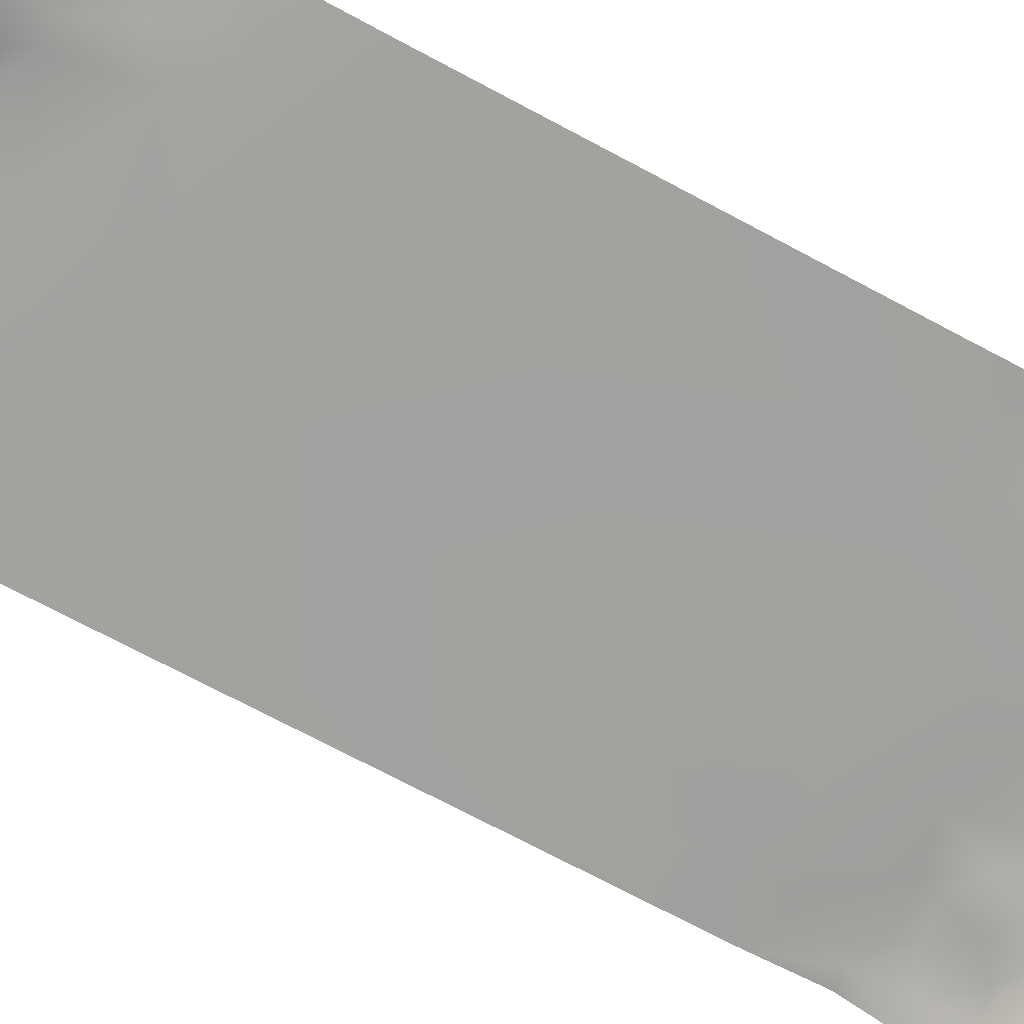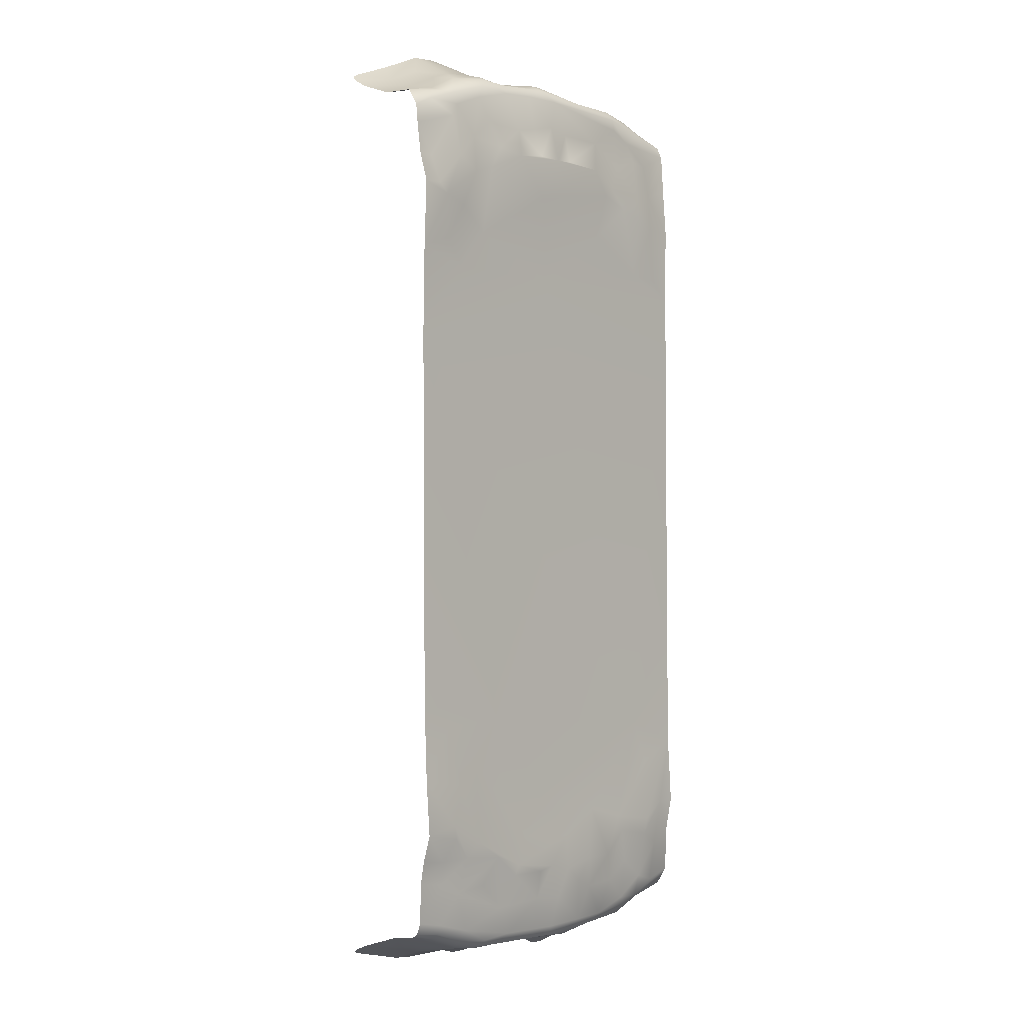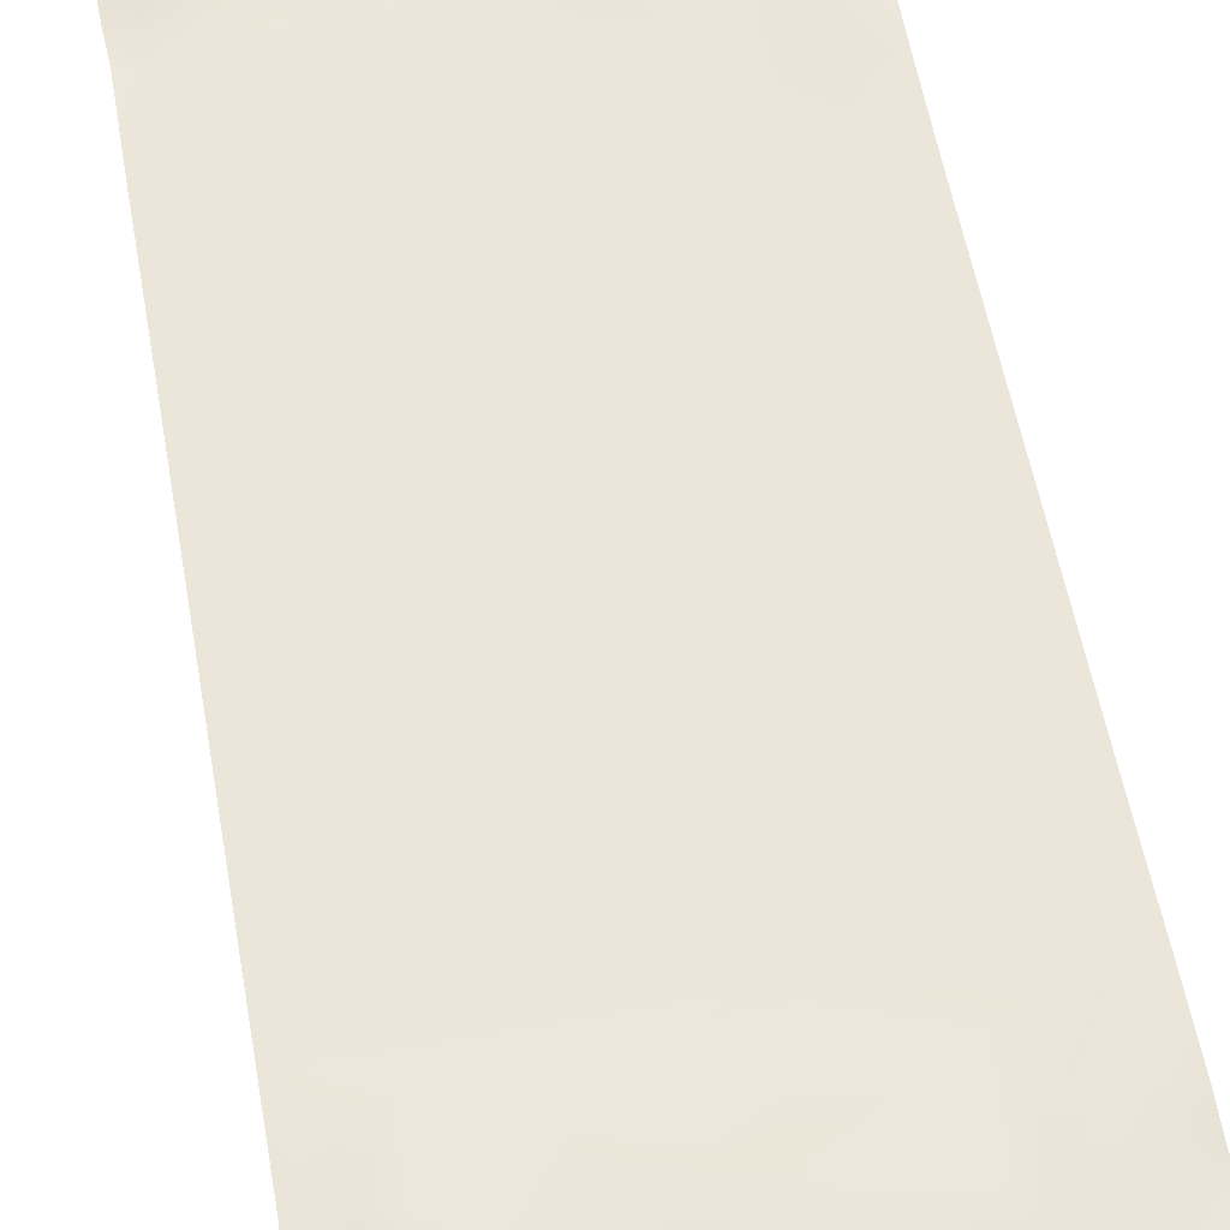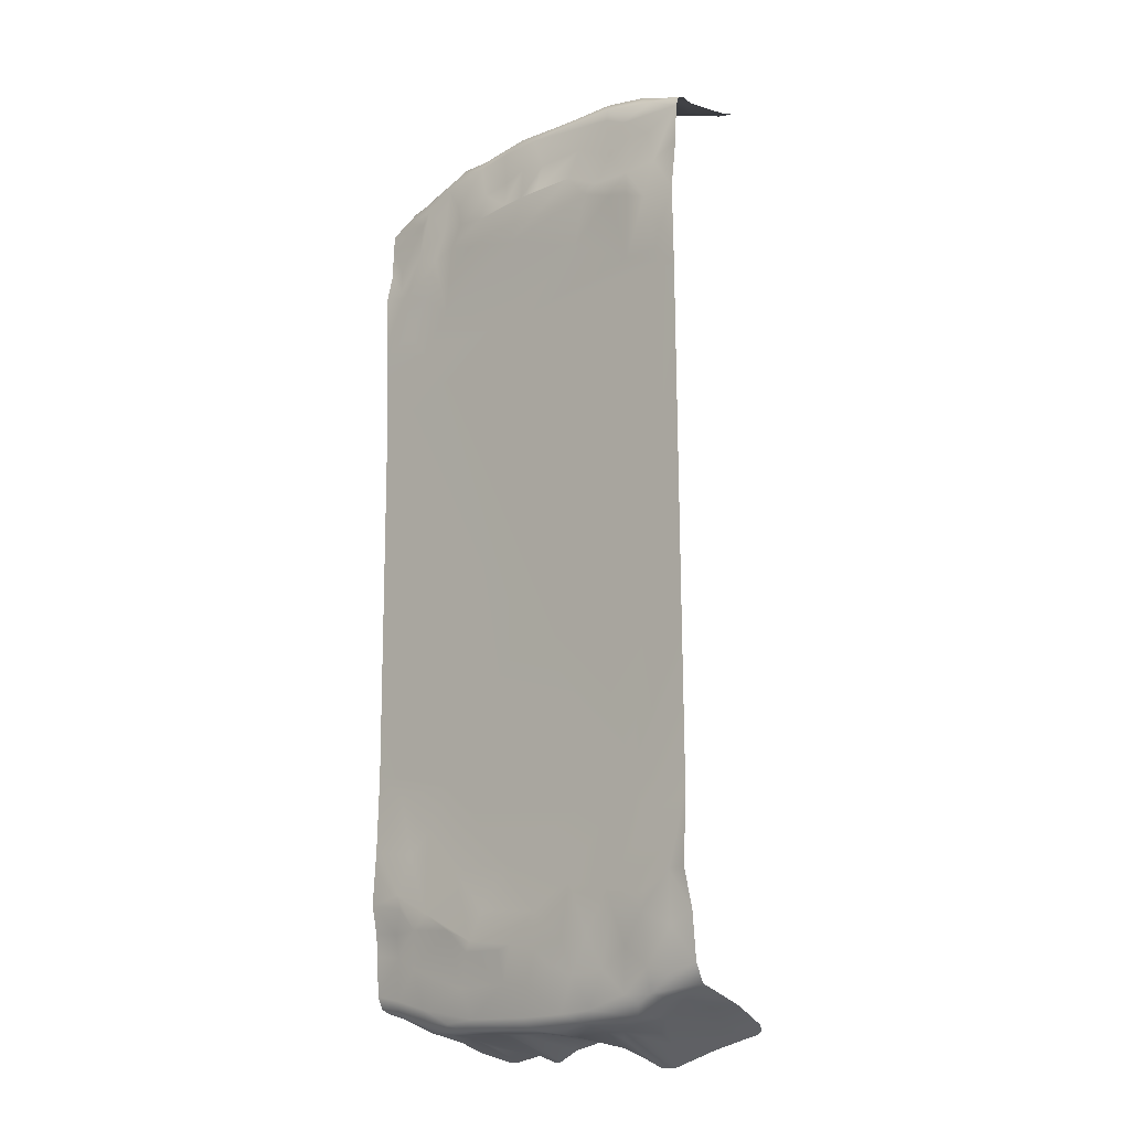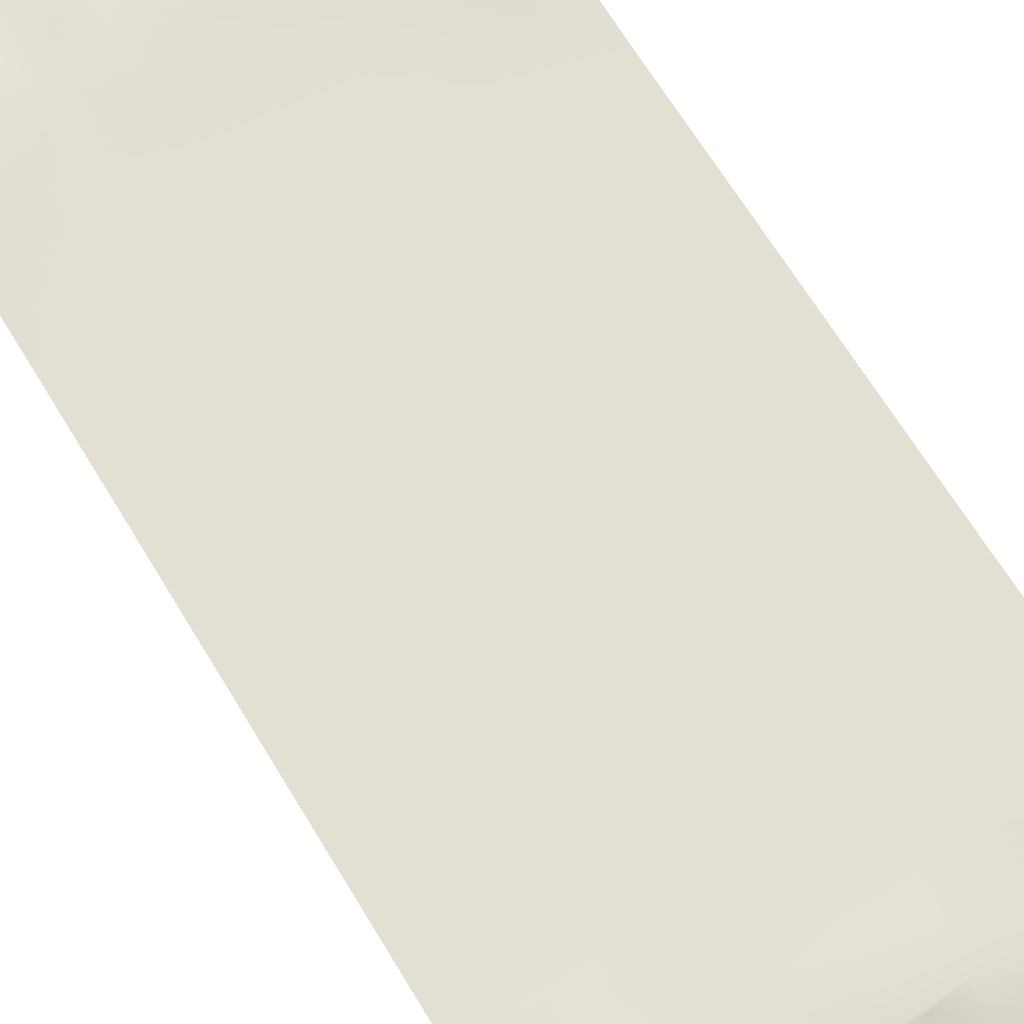
<metadata>
{"format":"obj","ext":"obj","renderer":"f3d","projection":"perspective","resolution":1024,"background":"white","views":[{"elev":-72.2,"azim":62.3,"up":"+Y"},{"elev":-1.3,"azim":131.9,"up":"+Z"},{"elev":54.6,"azim":-9.6,"up":"+Y"},{"elev":-16.8,"azim":-137.1,"up":"+Z"},{"elev":66.5,"azim":-30.7,"up":"+Y"}]}
</metadata>
<code>
v 65.02 148.9 -159.2
v 60.59 139.9 -163.8
v 57.47 140.4 -164.6
v 62.86 139 162.3
v 63.95 141.5 160.4
v 60.48 138.5 163.7
v 56.48 163.8 156.3
v 67.27 161.8 152
v 56.56 175.1 154.2
v 60.54 177.5 152.4
v 71.14 176.7 150
v 61.98 179.9 150.7
v 72.06 182 137.2
v 71.41 182.9 126.3
v 65.96 182.9 126.4
v 63.75 185.1 116.8
v 71.02 185.5 116.3
v 60.22 185.4 113.1
v 71.12 184.6 93.24
v 58.9 184.5 97.62
v 51.35 184 88.06
v 70.93 183.9 62.16
v 32.4 183.9 -76.17
v 70.09 183.9 -69.43
v 69.91 184.8 -96.13
v 69.76 186.1 -115.1
v 56.81 186.1 -112.9
v 70.14 183.6 -124.6
v 70.45 182.5 -132.3
v 60.11 183.5 -125.8
v 67.37 166.9 -153.5
v 58.66 159.9 -158.9
v 63.23 176.3 -153.8
v -61.72 160.3 -156.3
v -56.18 148.4 -161.4
v -67.45 155.3 -155.3
v -65.35 142.1 -160.3
v -50.95 171.3 -159.1
v -40.82 156.1 -165.9
v -35.86 163.8 -164.2
v -31.79 169.2 -162.3
v -34.45 146.8 -172.8
v -24.5 169.2 -162
v -20.44 147 -168.7
v -27.23 163.7 -164.1
v -12.97 170.1 -163.3
v -7.877 159.1 -161.5
v -15.61 146.8 -166.1
v 6.162 164.8 -160.8
v 8.44 147.3 -165.3
v 1.259 152.2 -162.9
v 12.32 168.5 -161.5
v 16.88 171.9 -161.1
v 15.18 148 -169
v 22.77 170.4 -160.8
v 27.09 145.8 -166.3
v 17.98 147.7 -169
v 47.15 156.9 -163
v 38.54 144.5 -168.1
v 36.98 168.4 -161.3
v -60.92 173.5 -154.2
v -42.56 163.6 -163
v -16.3 160.1 -164.4
v -4.068 177.4 -161.9
v -2.346 164.7 -161.4
v 5.178 170.8 -160.4
v 35.95 158.1 -164.1
v 47.06 176.2 -159.2
v -71.8 178 -150.4
v -45.4 177.5 -158.9
v -43.45 173.7 -160.6
v -1.465 180.9 -160.7
v -13.02 176.8 -162.7
v -22.66 180.4 -159.6
v 62.93 140.6 -162.9
v 64.16 143.3 -161.5
v 19.74 176.7 -160.7
v 30.07 179.8 -159.8
v 35.8 176.2 -160.7
v 54.77 170.9 -158.6
v -53.16 180.8 -152.6
v -57.24 178.2 -153.7
v -43.16 181.7 -152.1
v -47.69 180.1 -155.2
v -28.71 182 -156.3
v -16.31 181.9 -156.8
v -2.89 183.5 -146.7
v 0.1109 182.4 -157.2
v 23.76 181.9 -156.4
v 35.95 181.4 -157.2
v 39.48 178.8 -159.6
v 47.24 182.2 -151.9
v 48.76 180.2 -155.9
v 60.47 181.1 -151.4
v 61.73 178.8 -153.2
v -53.35 182.6 -144.6
v -61.7 181.8 -147.2
v -44.46 182.6 -137.5
v -34.89 182.7 -144
v -22.22 182.7 -144.8
v -13.73 184.6 -141.3
v 28.51 182.6 -146.2
v 51.42 182.6 -138.2
v 60.02 182 -148.3
v -63.37 182.8 -132.4
v -53.58 185.5 -127.6
v -40.55 184.4 -125.2
v -30.83 185.4 -133.1
v -19.49 185.2 -133.4
v -7.439 184.7 -136
v 3.003 185.4 -133.6
v 9.062 185 -135
v 8.49 182.7 -145.5
v 32.66 185.2 -126.8
v 23.65 185.4 -134.6
v 38.92 182.9 -136.7
v -64.72 185 -115.5
v -22.09 184.4 -114.9
v -6.551 184.5 -123.3
v 21.88 185.4 -131.1
v -38.24 184.5 -119.4
v 49.47 185.3 -125.3
v 43.38 185.2 -120.3
v 55.8 185.8 -117.8
v -71.17 184 -91.78
v -71.22 185.4 -115.6
v -55.21 185.7 -121.7
v -49.07 183.9 -83.2
v 7.553 184 -106.4
v 30.21 184.5 -107.3
v 16.99 184.6 -121
v 43.44 184.1 -92.05
v 52.06 184.9 -99.34
v 57.87 184.1 -78.02
v -70.73 183.9 -35.85
v -70.01 183.9 87.14
v 5.261 183.9 87.75
v 40.04 184.1 101.7
v 50.73 184.4 110.5
v -58.31 185.2 115.1
v -49.26 184.1 95.39
v -61.71 184.2 94.7
v 6.777 184.9 118.9
v -25.05 184.2 107.8
v -41.7 184.8 121
v -50.6 185.5 118.1
v 44.92 185.4 123.5
v -60.52 182.5 129
v -69.85 184.3 115.4
v -50.16 185.1 127.1
v -30.44 184.8 125.3
v -35.21 184.3 128.4
v 36.22 185.1 126.4
v 53.25 185.6 128.1
v -57.84 182.3 140.7
v -50.35 182.6 142
v -40.16 182.5 138
v -23.36 185.5 134.1
v 8.707 185.4 134.5
v 20.72 185.8 132.8
v -0.3919 185.9 134.3
v 31.67 185.3 134.3
v 43.11 182.5 136.8
v 54.54 182.8 142.7
v -70.3 181.7 146.8
v -26.22 182.9 145.4
v -7.558 185.5 134.7
v 1.087 183.6 147
v 19.83 183.9 142.8
v 10.16 182.9 145
v 35.3 183 143.1
v 52.07 182.3 147.2
v 72.17 181.5 143.8
v -57.33 180.8 153.1
v -46.73 182.1 148.8
v -38.63 181.7 156.9
v -38.7 182.3 152.6
v -2.785 182 157.6
v -8.067 182.8 145.5
v 12.29 181.9 157.2
v 24.43 181.7 156.1
v 40.3 182.6 151.9
v 64.86 181.5 147.3
v 53.11 181.2 151.5
v -59.97 177.9 155.1
v -69.99 180 150.9
v -51.59 176.6 159
v -52.82 179.6 156
v -36.98 179.6 160.2
v -17.97 180.5 160
v 4.107 180.7 161.1
v 34.97 179.8 159.7
v 24.72 179.8 159.5
v 51.8 179.5 154.3
v -52.26 172.4 160.1
v -62.22 174 155.4
v -34.82 175.8 161.3
v -18.63 169.7 161.3
v -19.43 177.9 160.8
v -6.317 170.8 163.2
v 1.533 177.2 163.4
v 4.234 176.1 163.6
v 10.71 177.2 162
v 23.04 176.7 160.6
v 22.01 169.7 161.7
v 18.44 170.3 161.4
v 40.73 165.9 163.3
v 46.78 175 159.1
v 33.74 176.1 161.5
v 48.01 166.2 160.4
v -44.72 158.6 163.5
v -52.31 151.5 162.7
v -38.74 165.9 162.9
v -30.06 156.9 166.7
v -33.78 169.6 162.2
v -14 160.8 162.7
v -11.52 163.5 162.2
v 0.8915 159.4 167.3
v -1.79 164.8 165.7
v 11.06 163.6 162.9
v 32.71 170.4 163.2
v 21.88 161.4 164.6
v 46.2 155.3 164.7
v -59.64 162.2 158.5
v -64.69 149.3 159.1
v -35.51 145.7 170.4
v -21.4 153.5 166.6
v -7.162 154 163.5
v -4.099 147.2 165
v 11.57 146.8 165.8
v -63.78 143.3 161.5
v -56.53 140.4 164.5
v -25.93 146.6 168.7
v -15.99 147.5 168.3
v -8.133 147.2 165.2
v 14.85 146.8 166.3
v 29.16 147.8 173.5
v 37.36 146.4 173.3
v 49.21 142 168
v 54.74 150.1 161.2
v -47.53 142.3 -167.4
v -58.71 139.3 -164
v -29.13 147.6 -172.6
v -7.615 146.9 -161.3
v -0.06034 147.1 -163.6
v 64.7 147.1 157.3
v 70.03 180.1 -150.4
v 70.24 182 -146.2
v 59.69 182.4 -133.8
v 69.44 177.2 -151.9
v -16.41 152.1 -165.8
v -25.29 177.1 -160.7
v -72.3 181.6 -144.2
v -71.81 182.5 -128.6
v -55.23 184.5 -99.21
v -70.39 182.6 132.9
v -69.12 176.6 152.7
v -67.62 170.6 153.2
v 37.65 181.6 156.6
v 4.834 147.7 169.1
v -62.54 140.6 162.9
v -60.2 139.9 163.9
v 1.117 147.8 169
v -32.72 146.1 170.2
v -64.09 139.3 -162.1
v -61.78 138.7 -163.2
v 44.26 143.5 -167.6
g kitchen table cloth low
f 1 2 3
f 4 5 6
f 7 8 9
f 9 8 10
f 11 12 10
f 13 14 15
f 16 17 18
f 19 20 18
f 20 19 21
f 19 22 21
f 23 22 24
f 25 26 27
f 28 29 30
f 31 32 33
f 31 1 32
f 34 35 36
f 35 37 36
f 38 39 35
f 40 41 42
f 43 44 45
f 46 47 48
f 49 50 51
f 52 53 54
f 52 54 50
f 55 56 57
f 58 59 60
f 61 38 34
f 38 62 39
f 46 63 43
f 64 47 46
f 65 47 64
f 66 65 64
f 66 52 49
f 60 67 56
f 58 60 68
f 61 36 69
f 70 71 38
f 72 73 74
f 72 64 73
f 76 75 2
f 2 1 76
f 72 77 64
f 77 53 66
f 78 79 77
f 79 60 55
f 33 80 68
f 80 58 68
f 81 82 69
f 83 84 81
f 84 70 82
f 83 85 84
f 86 74 85
f 87 88 86
f 89 78 72
f 90 91 78
f 92 93 90
f 93 68 91
f 94 95 93
f 96 81 97
f 83 81 96
f 98 99 83
f 99 85 83
f 100 86 85
f 101 87 86
f 102 92 89
f 103 104 92
f 105 96 97
f 106 98 96
f 107 108 99
f 109 100 108
f 109 101 100
f 109 110 101
f 110 111 87
f 112 113 111
f 114 102 115
f 116 102 114
f 116 103 102
f 117 106 105
f 107 98 106
f 118 109 108
f 111 110 119
f 114 115 120
f 103 116 114
f 121 108 107
f 27 122 123
f 124 122 27
f 26 30 124
f 125 117 126
f 127 117 125
f 118 121 128
f 129 130 131
f 132 133 123
f 25 27 133
f 129 118 128
f 23 130 129
f 134 25 133
f 23 132 130
f 134 133 132
f 23 134 132
f 128 125 135
f 24 134 23
f 136 128 135
f 23 128 22
f 22 128 137
f 137 128 136
f 21 137 138
f 139 21 138
f 20 21 139
f 140 141 142
f 143 137 144
f 145 141 146
f 144 141 145
f 147 139 138
f 18 20 139
f 148 140 149
f 150 140 148
f 151 145 152
f 143 144 151
f 153 147 138
f 154 18 147
f 154 16 18
f 147 18 139
f 150 148 155
f 156 157 150
f 158 151 152
f 159 160 161
f 160 143 161
f 160 153 143
f 162 163 153
f 163 147 153
f 154 147 163
f 164 15 154
f 165 155 148
f 166 152 157
f 158 152 166
f 166 167 158
f 168 159 161
f 169 159 170
f 162 160 169
f 171 163 162
f 164 154 172
f 173 13 164
f 164 13 15
f 174 175 165
f 175 156 155
f 176 177 175
f 177 157 175
f 178 179 166
f 180 170 168
f 180 181 170
f 181 171 169
f 182 172 163
f 12 183 184
f 185 174 186
f 187 188 185
f 188 176 174
f 189 176 188
f 190 178 176
f 191 178 190
f 192 181 193
f 10 184 194
f 195 187 196
f 197 189 195
f 198 199 197
f 197 190 189
f 200 201 199
f 202 191 201
f 203 191 202
f 204 191 203
f 205 204 206
f 207 208 209
f 210 9 208
f 211 195 212
f 213 195 211
f 214 198 215
f 216 217 198
f 217 200 198
f 218 201 219
f 202 201 218
f 220 203 202
f 206 203 220
f 221 205 222
f 223 210 207
f 223 7 210
f 212 224 225
f 226 213 211
f 227 216 214
f 228 219 200
f 218 219 229
f 206 220 230
f 231 212 225
f 232 212 231
f 233 227 214
f 234 235 216
f 235 228 216
f 236 222 206
f 237 222 236
f 237 238 221
f 239 240 238
f 238 240 223
f 241 242 35
f 41 45 243
f 44 243 45
f 65 51 244
f 51 50 245
f 57 54 53
f 67 59 56
f 246 8 7
f 7 240 246
f 5 246 240
f 173 183 12
f 12 11 173
f 8 11 10
f 14 17 16
f 16 15 14
f 248 247 94
f 94 104 248
f 17 19 18
f 24 25 134
f 26 28 30
f 30 29 249
f 247 250 95
f 95 94 247
f 251 44 43
f 43 63 251
f 250 31 33
f 95 250 33
f 34 38 35
f 62 40 39
f 46 48 251
f 251 63 46
f 74 252 71
f 71 70 74
f 65 49 51
f 49 52 50
f 53 55 57
f 60 59 67
f 32 1 58
f 38 71 62
f 71 41 62
f 62 41 40
f 41 43 45
f 66 49 65
f 66 53 52
f 55 60 56
f 80 32 58
f 61 34 36
f 61 70 38
f 46 43 252
f 252 73 46
f 71 252 41
f 252 43 41
f 74 73 252
f 85 74 70
f 70 84 85
f 73 64 46
f 64 77 66
f 72 78 77
f 77 55 53
f 77 79 55
f 78 91 79
f 79 68 60
f 91 68 79
f 33 32 80
f 82 61 69
f 82 70 61
f 81 84 82
f 95 33 68
f 68 93 95
f 86 72 74
f 86 88 72
f 88 89 72
f 89 90 78
f 89 92 90
f 90 93 91
f 92 94 93
f 81 69 253
f 253 97 81
f 115 102 113
f 113 112 115
f 96 98 83
f 99 100 85
f 100 101 86
f 111 113 87
f 87 113 88
f 113 89 88
f 113 102 89
f 102 103 92
f 103 249 104
f 92 104 94
f 249 248 104
f 254 105 253
f 253 105 97
f 98 107 99
f 108 100 99
f 110 87 101
f 249 103 122
f 122 30 249
f 249 29 248
f 254 117 105
f 105 106 96
f 118 119 109
f 109 119 110
f 120 112 111
f 120 115 112
f 122 103 114
f 121 107 106
f 106 127 121
f 126 117 254
f 117 127 106
f 120 111 119
f 119 131 120
f 121 118 108
f 145 146 150
f 150 152 145
f 130 120 131
f 130 123 120
f 123 114 120
f 123 122 114
f 124 30 122
f 255 121 127
f 118 129 119
f 129 131 119
f 133 27 123
f 27 26 124
f 255 127 125
f 128 121 255
f 130 132 123
f 128 255 125
f 128 23 129
f 21 22 137
f 142 141 136
f 141 137 136
f 149 142 136
f 141 144 137
f 149 140 142
f 143 138 137
f 146 141 140
f 143 153 138
f 150 146 140
f 143 151 158
f 158 161 143
f 151 144 145
f 154 15 16
f 148 149 256
f 157 152 150
f 167 161 158
f 161 167 179
f 179 168 161
f 162 153 160
f 256 165 148
f 155 156 150
f 175 157 156
f 166 179 167
f 196 185 257
f 257 258 196
f 168 170 159
f 169 160 159
f 171 162 169
f 171 182 163
f 172 154 163
f 186 174 165
f 165 175 155
f 174 176 175
f 177 166 157
f 177 178 166
f 178 168 179
f 178 180 168
f 170 181 169
f 181 182 171
f 184 172 182
f 184 183 172
f 172 183 164
f 183 173 164
f 181 180 191
f 191 193 181
f 257 185 186
f 196 187 185
f 185 188 174
f 187 189 188
f 189 190 176
f 176 178 177
f 191 180 178
f 208 194 259
f 259 192 208
f 192 259 181
f 259 182 181
f 184 182 259
f 259 194 184
f 10 194 208
f 208 9 10
f 209 204 205
f 205 221 209
f 10 12 184
f 224 196 258
f 224 195 196
f 195 189 187
f 215 197 195
f 215 198 197
f 197 199 190
f 198 200 199
f 199 201 190
f 201 191 190
f 206 204 203
f 204 193 191
f 192 193 204
f 204 209 192
f 215 213 226
f 226 214 215
f 221 207 209
f 209 208 192
f 207 210 208
f 210 7 9
f 225 224 258
f 212 195 224
f 213 215 195
f 214 216 198
f 219 201 200
f 223 240 7
f 211 212 232
f 232 226 211
f 227 234 216
f 216 228 217
f 228 229 219
f 217 228 200
f 202 260 220
f 222 205 206
f 237 221 222
f 221 238 207
f 261 262 231
f 262 232 231
f 260 202 218
f 218 263 260
f 264 233 214
f 264 214 226
f 233 234 227
f 235 229 228
f 229 263 218
f 6 5 240
f 240 239 6
f 260 230 220
f 230 236 206
f 207 238 223
f 266 265 37
f 37 35 266
f 35 242 266
f 35 39 241
f 39 40 42
f 241 39 42
f 42 41 243
f 251 48 44
f 48 47 244
f 47 65 244
f 244 51 245
f 58 267 59
f 58 1 267
f 1 3 267

</code>
